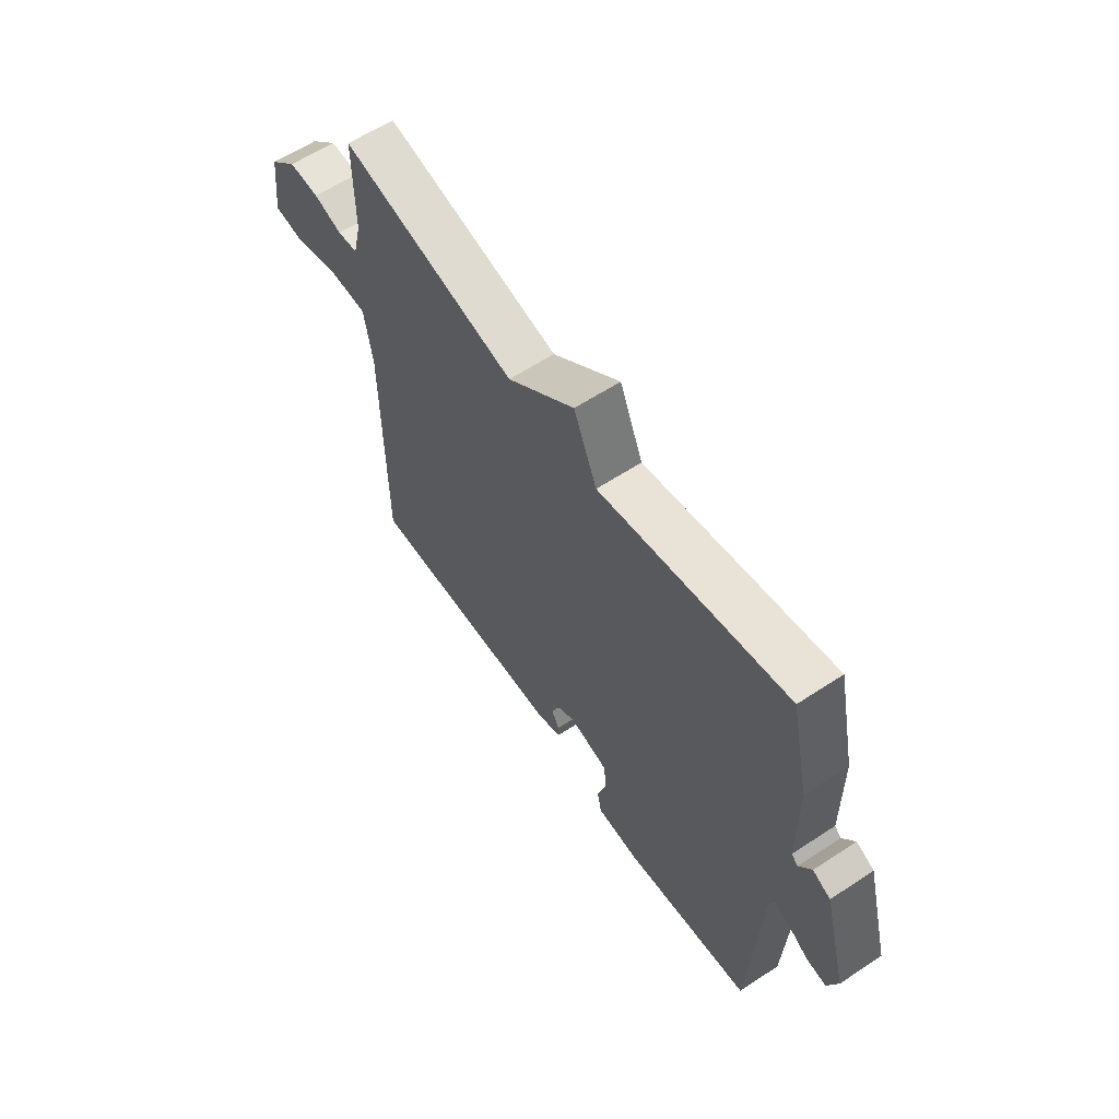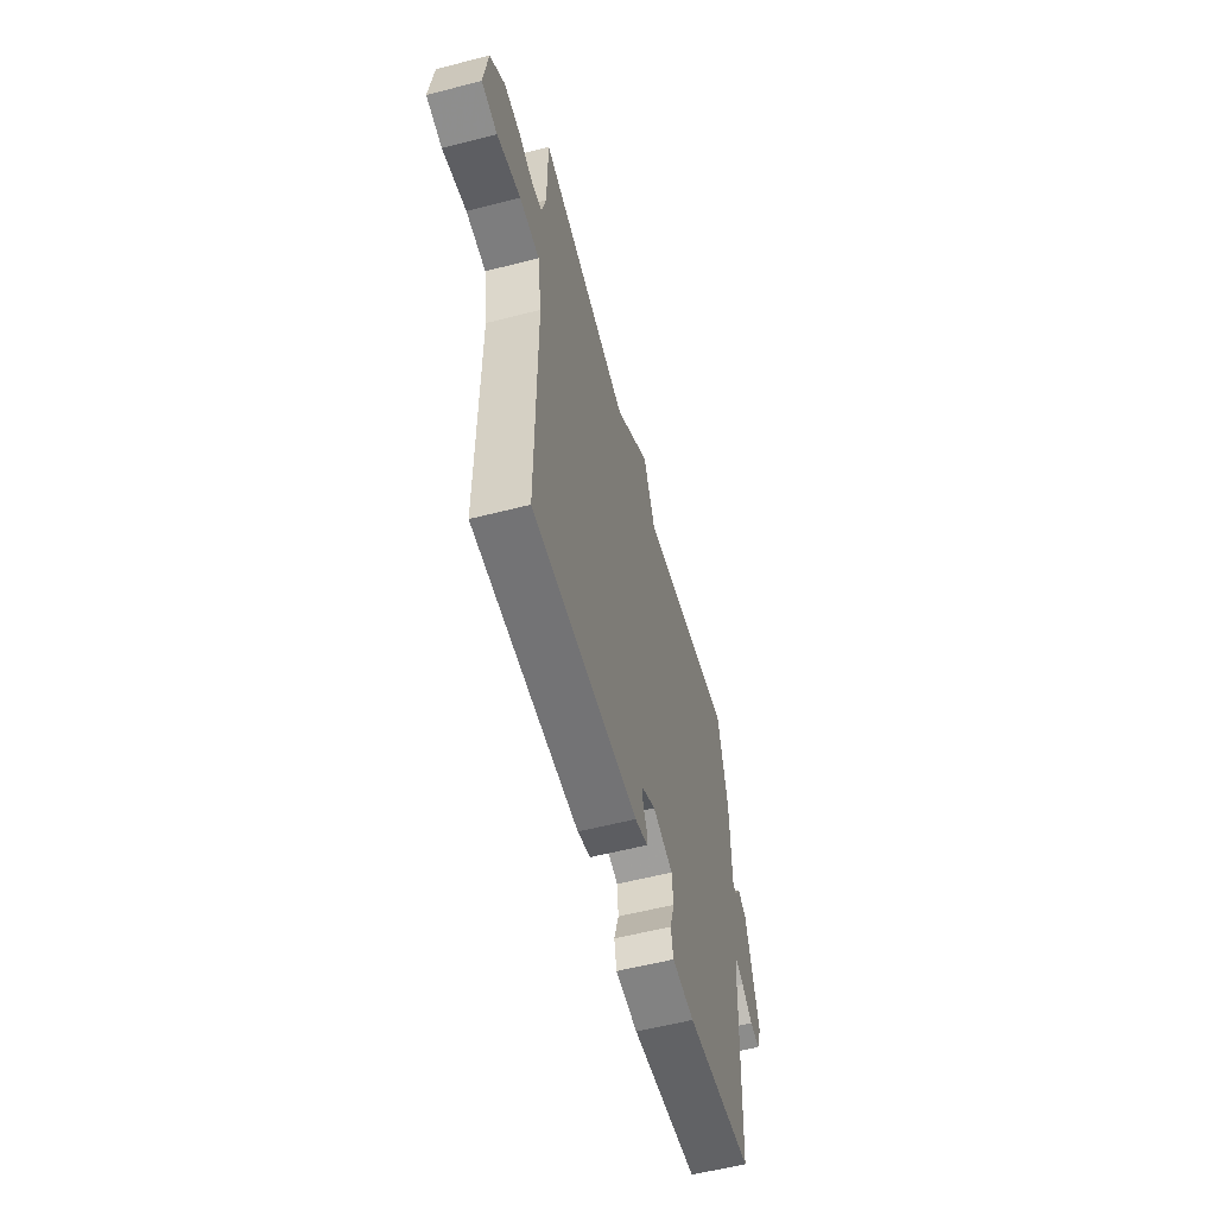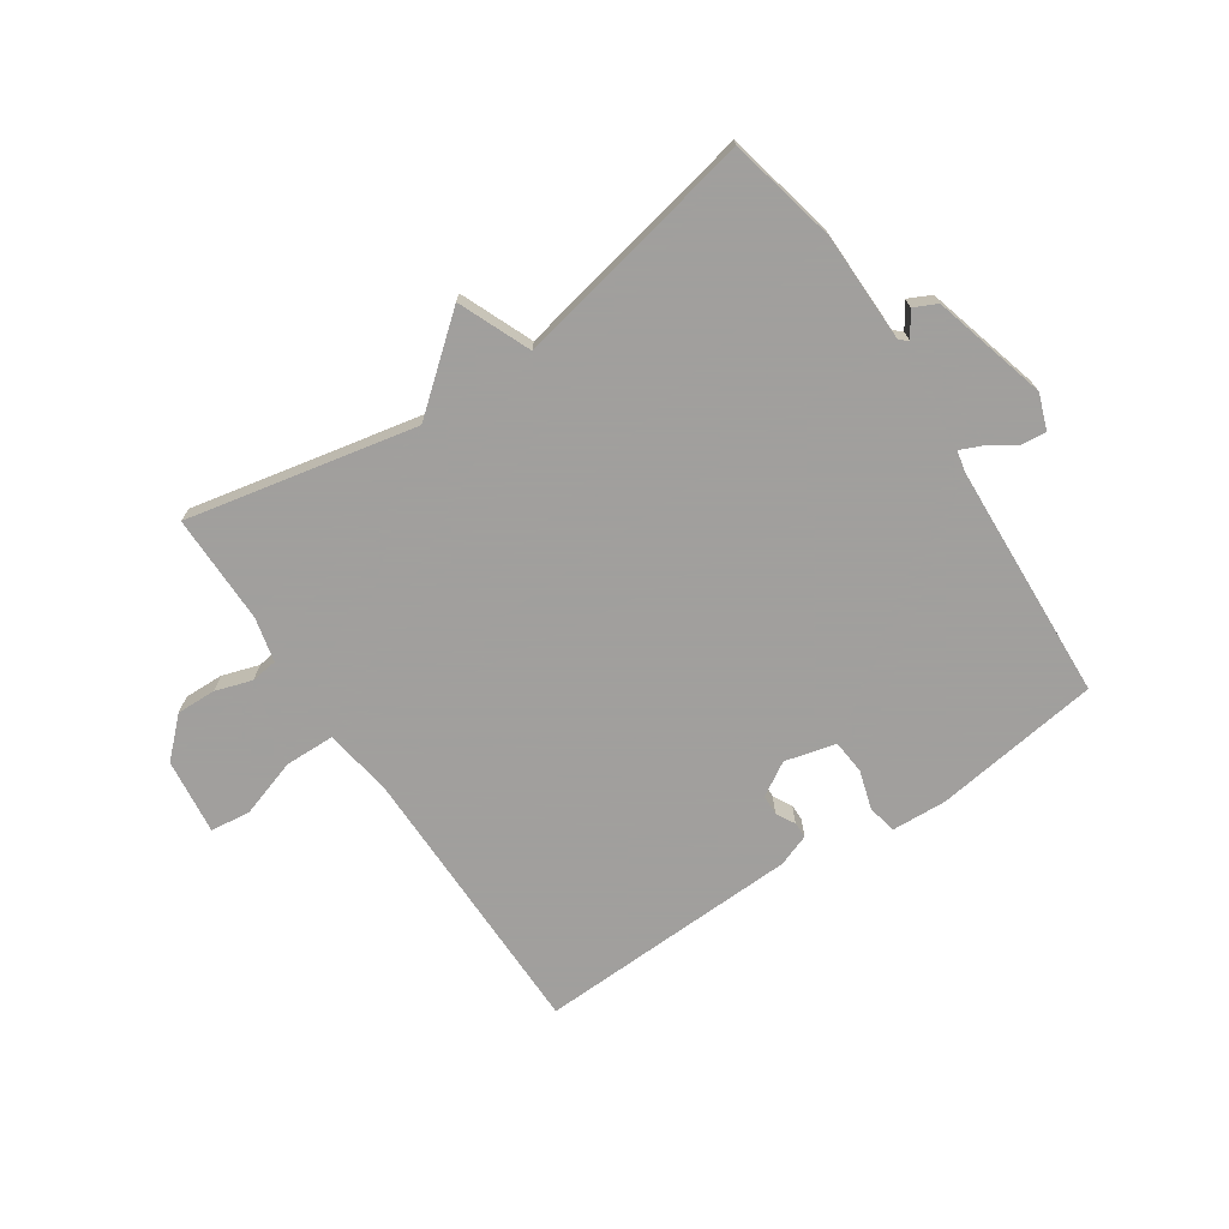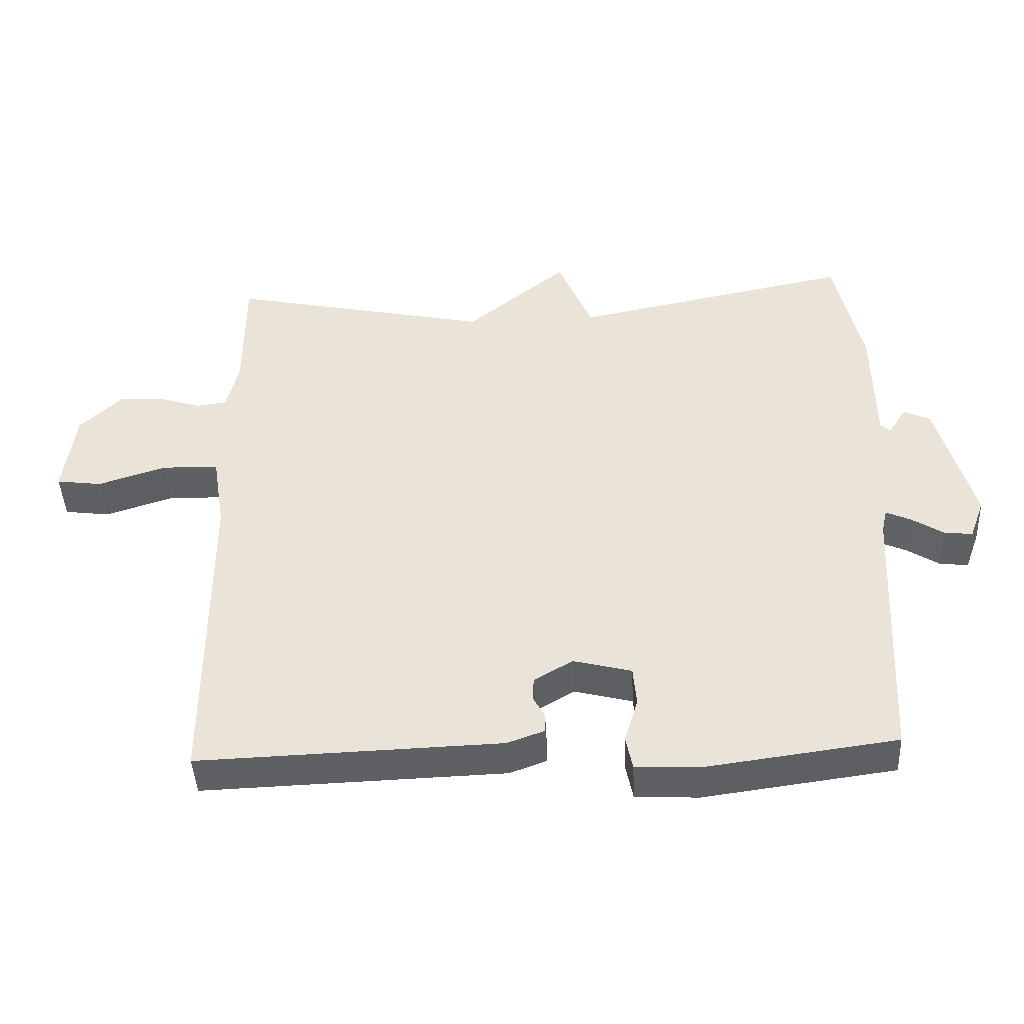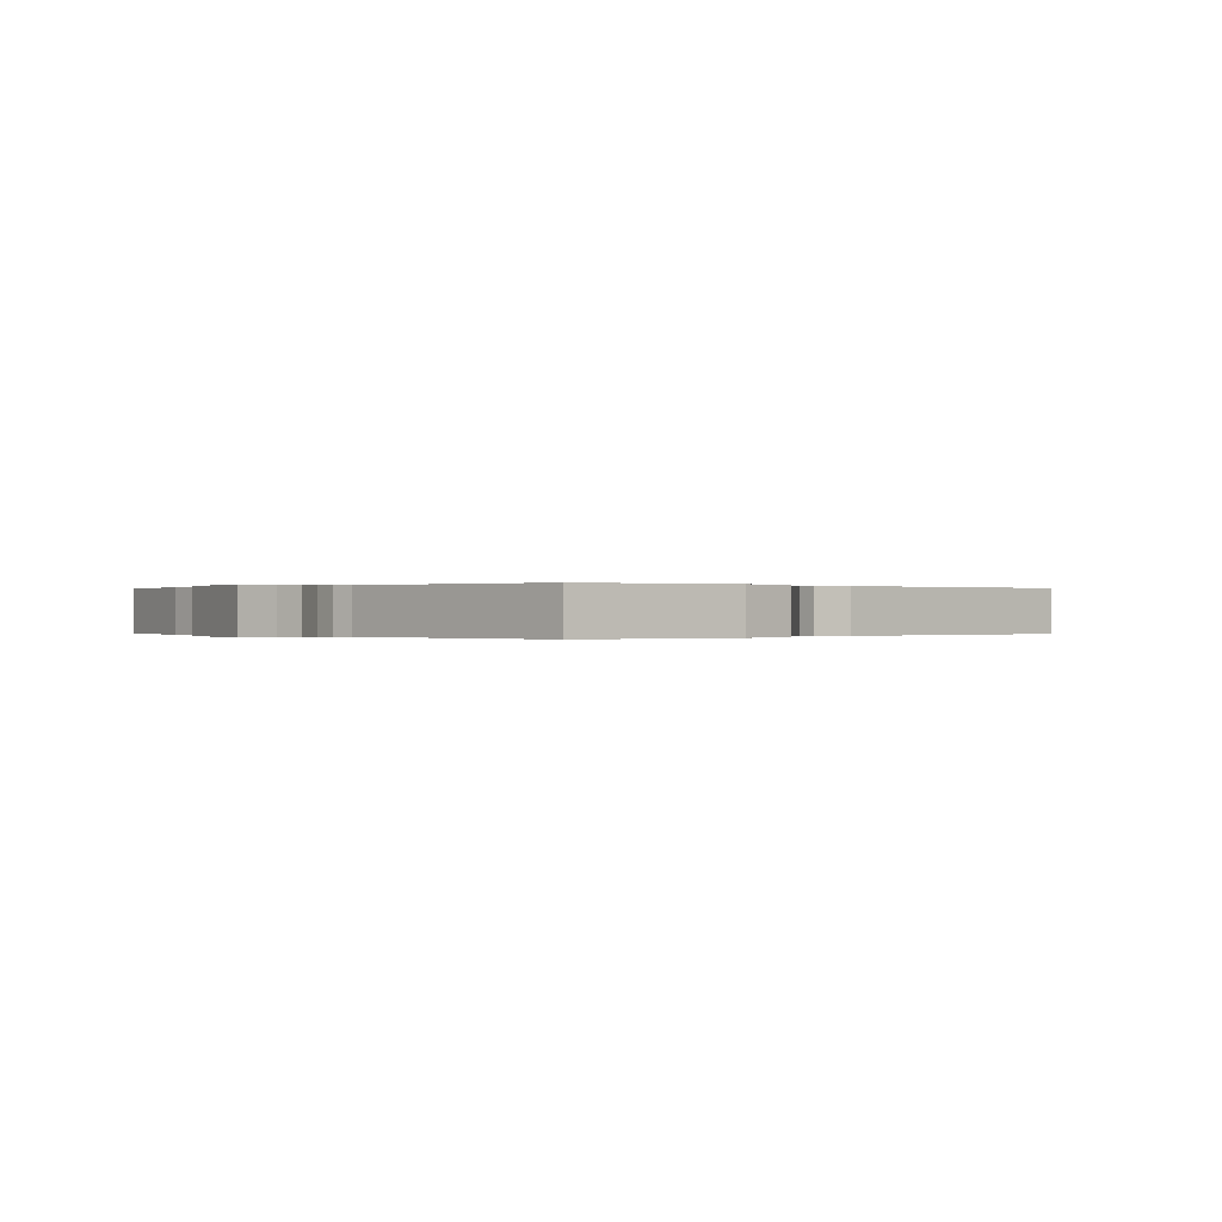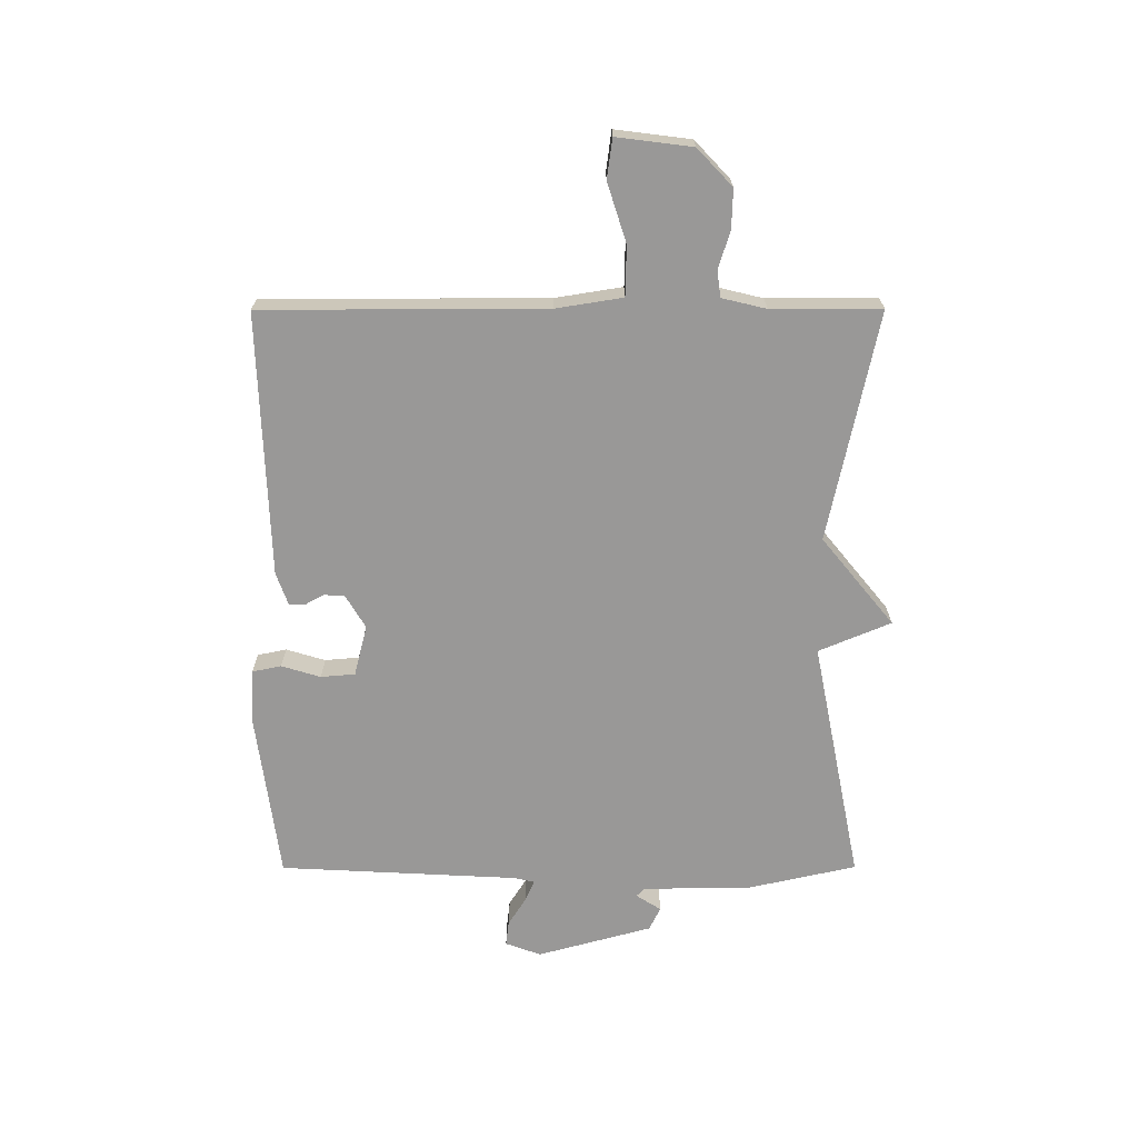
<metadata>
{"format":"obj","ext":"obj","renderer":"f3d","projection":"perspective","resolution":1024,"background":"white","views":[{"elev":60.7,"azim":56.1,"up":"+Z"},{"elev":-57.8,"azim":-75.1,"up":"+Z"},{"elev":-71.5,"azim":34.0,"up":"+Y"},{"elev":-43.9,"azim":2.8,"up":"+Z"},{"elev":-0.0,"azim":137.0,"up":"+Y"},{"elev":-68.7,"azim":-89.9,"up":"+Y"}]}
</metadata>
<code>
v -0.5 0.07 -0.5
v -0.501 0.07 -0.023
v -0.519 0.07 0.09
v -0.603 0.07 0.092
v -0.703 0.07 0.06
v -0.77 0.07 0.069
v -0.754 0.07 0.197
v -0.692 0.07 0.256
v -0.625 0.07 0.254
v -0.563 0.07 0.234
v -0.518 0.07 0.24
v -0.5 0.07 0.315
v -0.5 0.07 0.5
v -0.112 0.07 0.418
v 0.037 0.07 0.54
v 0.088 0.07 0.418
v 0.5 0.07 0.5
v 0.541 0.07 0.316
v 0.543 0.07 0.132
v 0.557 0.07 0.119
v 0.584 0.07 0.161
v 0.623 0.07 0.142
v 0.676 0.07 -0.052
v 0.654 0.07 -0.112
v 0.612 0.07 -0.107
v 0.565 0.07 -0.077
v 0.529 0.07 -0.061
v 0.521 0.07 -0.096
v 0.5 0.07 -0.5
v 0.217 0.07 -0.538
v 0.124 0.07 -0.533
v 0.114 0.07 -0.484
v 0.134 0.07 -0.418
v 0.129 0.07 -0.36
v 0.043 0.07 -0.338
v -0.014 0.07 -0.372
v -0.015 0.07 -0.406
v 0.002 0.07 -0.438
v 0.002 0.07 -0.465
v -0.053 0.07 -0.485
v -0.5 0 -0.5
v -0.501 0 -0.023
v -0.519 0 0.09
v -0.603 0 0.092
v -0.703 0 0.06
v -0.77 0 0.069
v -0.754 0 0.197
v -0.692 0 0.256
v -0.625 0 0.254
v -0.563 0 0.234
v -0.518 0 0.24
v -0.5 0 0.315
v -0.5 0 0.5
v -0.112 0 0.418
v 0.037 0 0.54
v 0.088 0 0.418
v 0.5 0 0.5
v 0.541 0 0.316
v 0.543 0 0.132
v 0.557 0 0.119
v 0.584 0 0.161
v 0.623 0 0.142
v 0.676 0 -0.052
v 0.654 0 -0.112
v 0.612 0 -0.107
v 0.565 0 -0.077
v 0.529 0 -0.061
v 0.521 0 -0.096
v 0.5 0 -0.5
v 0.217 0 -0.538
v 0.124 0 -0.533
v 0.114 0 -0.484
v 0.134 0 -0.418
v 0.129 0 -0.36
v 0.043 0 -0.338
v -0.014 0 -0.372
v -0.015 0 -0.406
v 0.002 0 -0.438
v 0.002 0 -0.465
v -0.053 0 -0.485
f 40 1 2
f 39 40 2
f 38 39 2
f 37 38 2
f 36 37 2 3
f 35 36 3
f 34 35 3
f 31 32 33
f 30 31 33
f 29 30 33
f 28 29 33
f 27 28 33 34
f 24 25 26
f 23 24 26
f 22 23 26
f 21 22 26
f 20 21 26
f 19 20 26 27
f 27 34 3
f 19 27 3
f 18 19 3
f 17 18 3
f 16 17 3
f 12 13 14
f 11 12 14
f 8 9 10
f 7 8 10
f 6 7 10
f 5 6 10
f 4 5 10
f 4 10 11
f 3 4 11 14
f 14 15 16
f 3 14 16
f 42 41 80
f 42 80 79
f 42 79 78
f 42 78 77
f 43 42 77 76
f 43 76 75
f 43 75 74
f 73 72 71
f 73 71 70
f 73 70 69
f 73 69 68
f 74 73 68 67
f 66 65 64
f 66 64 63
f 66 63 62
f 66 62 61
f 66 61 60
f 67 66 60 59
f 43 74 67
f 43 67 59
f 43 59 58
f 43 58 57
f 43 57 56
f 54 53 52
f 54 52 51
f 50 49 48
f 50 48 47
f 50 47 46
f 50 46 45
f 50 45 44
f 51 50 44
f 54 51 44 43
f 56 55 54
f 56 54 43
f 1 41 42 2
f 2 42 43 3
f 3 43 44 4
f 4 44 45 5
f 5 45 46 6
f 6 46 47 7
f 7 47 48 8
f 8 48 49 9
f 9 49 50 10
f 10 50 51 11
f 11 51 52 12
f 12 52 53 13
f 13 53 54 14
f 14 54 55 15
f 15 55 56 16
f 16 56 57 17
f 17 57 58 18
f 18 58 59 19
f 19 59 60 20
f 20 60 61 21
f 21 61 62 22
f 22 62 63 23
f 23 63 64 24
f 24 64 65 25
f 25 65 66 26
f 26 66 67 27
f 27 67 68 28
f 28 68 69 29
f 29 69 70 30
f 30 70 71 31
f 31 71 72 32
f 32 72 73 33
f 33 73 74 34
f 34 74 75 35
f 35 75 76 36
f 36 76 77 37
f 37 77 78 38
f 38 78 79 39
f 39 79 80 40
f 40 80 41 1

</code>
